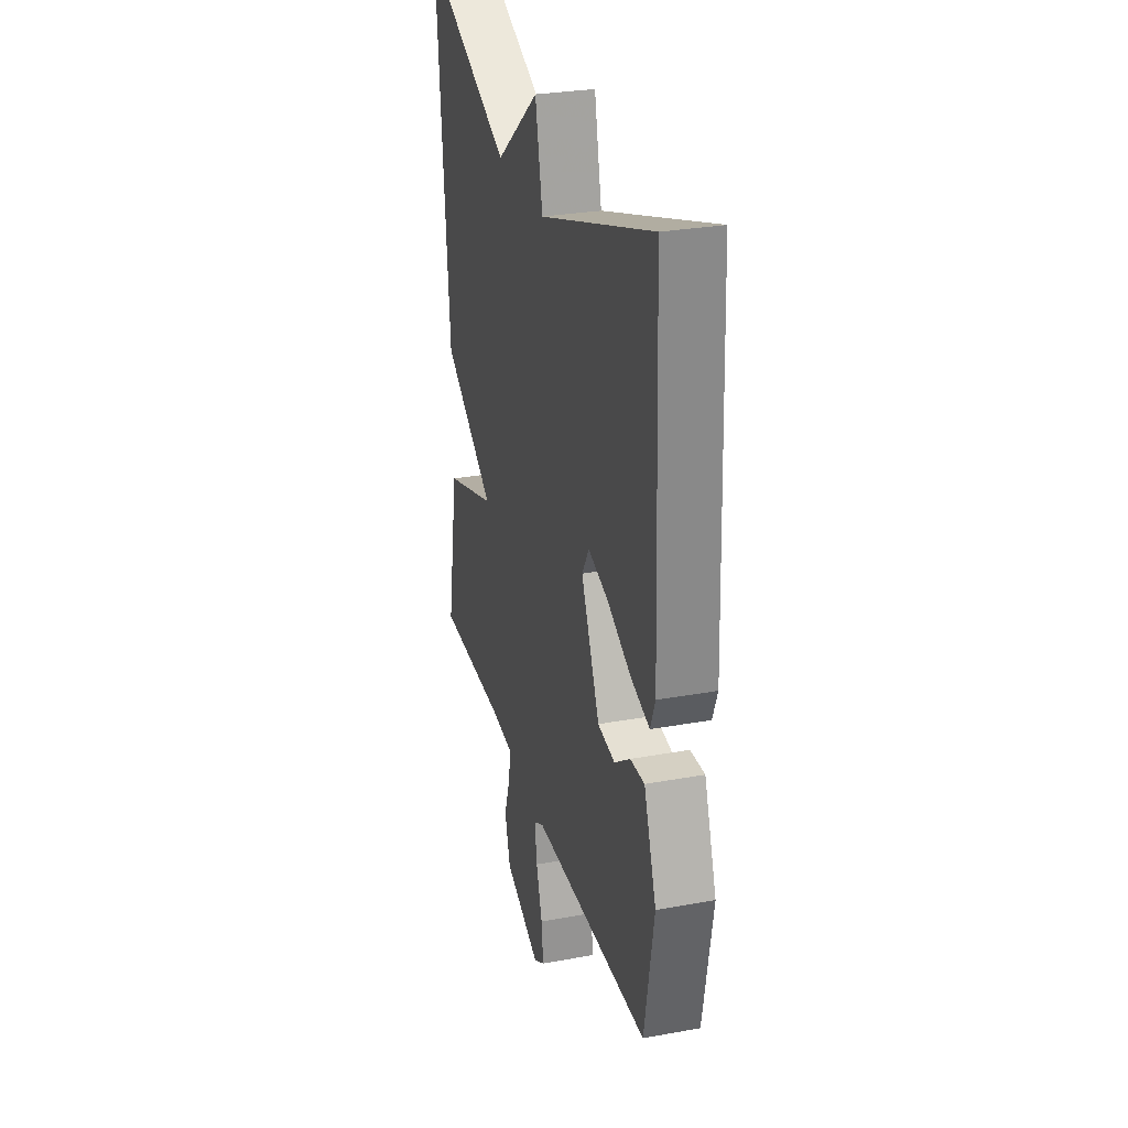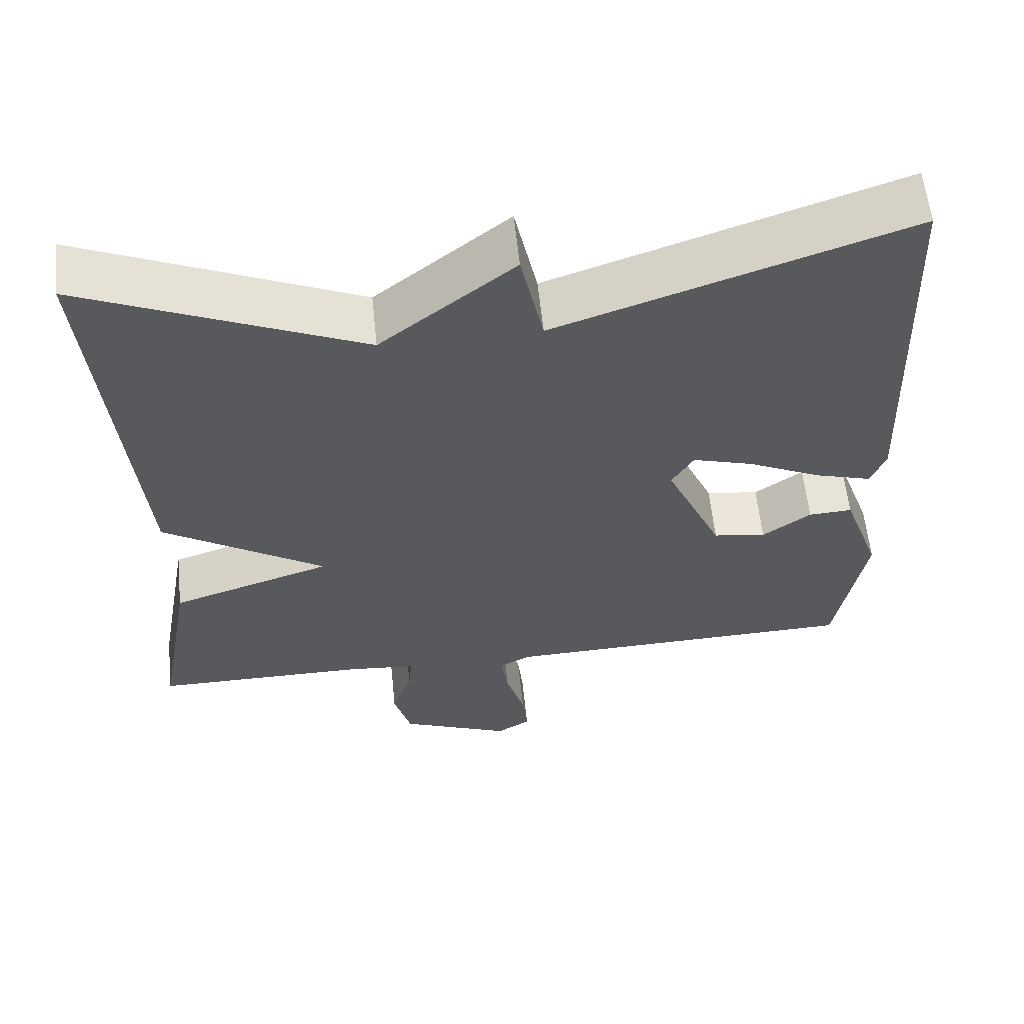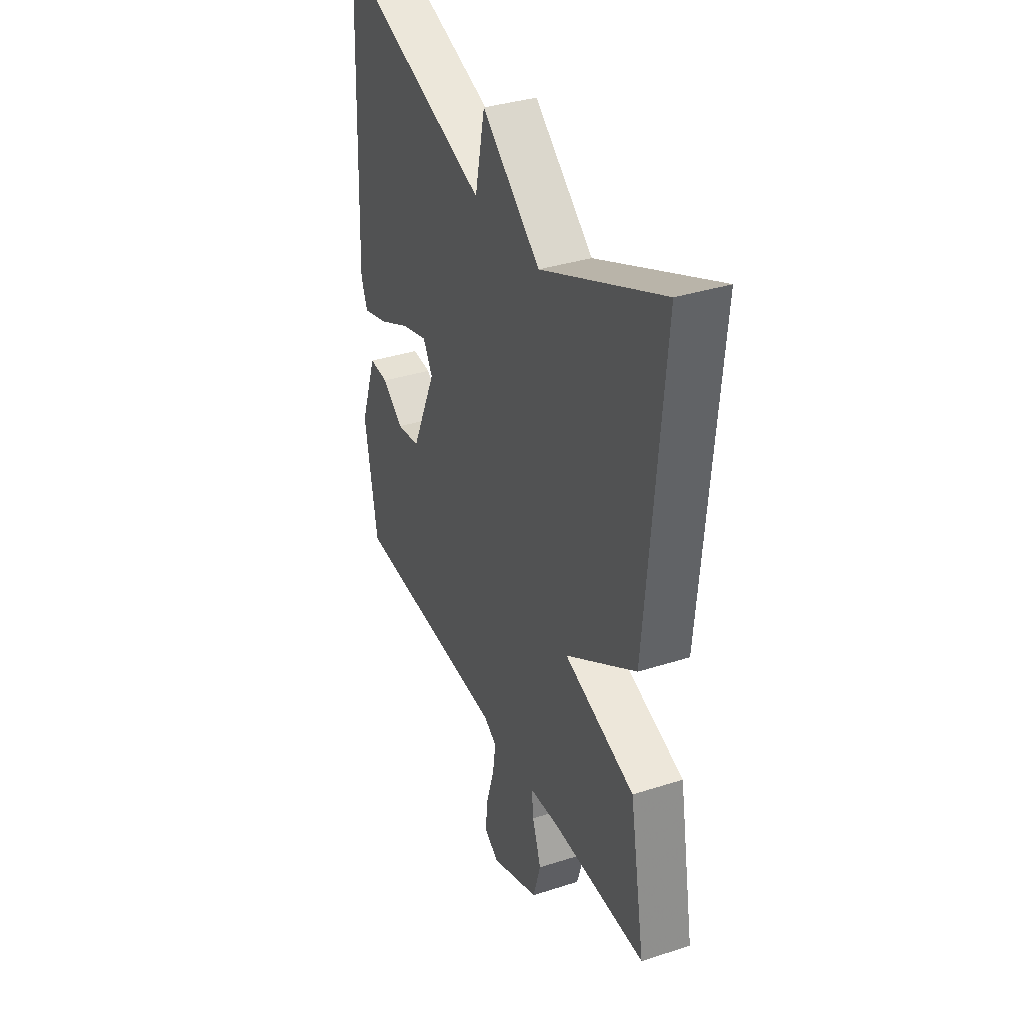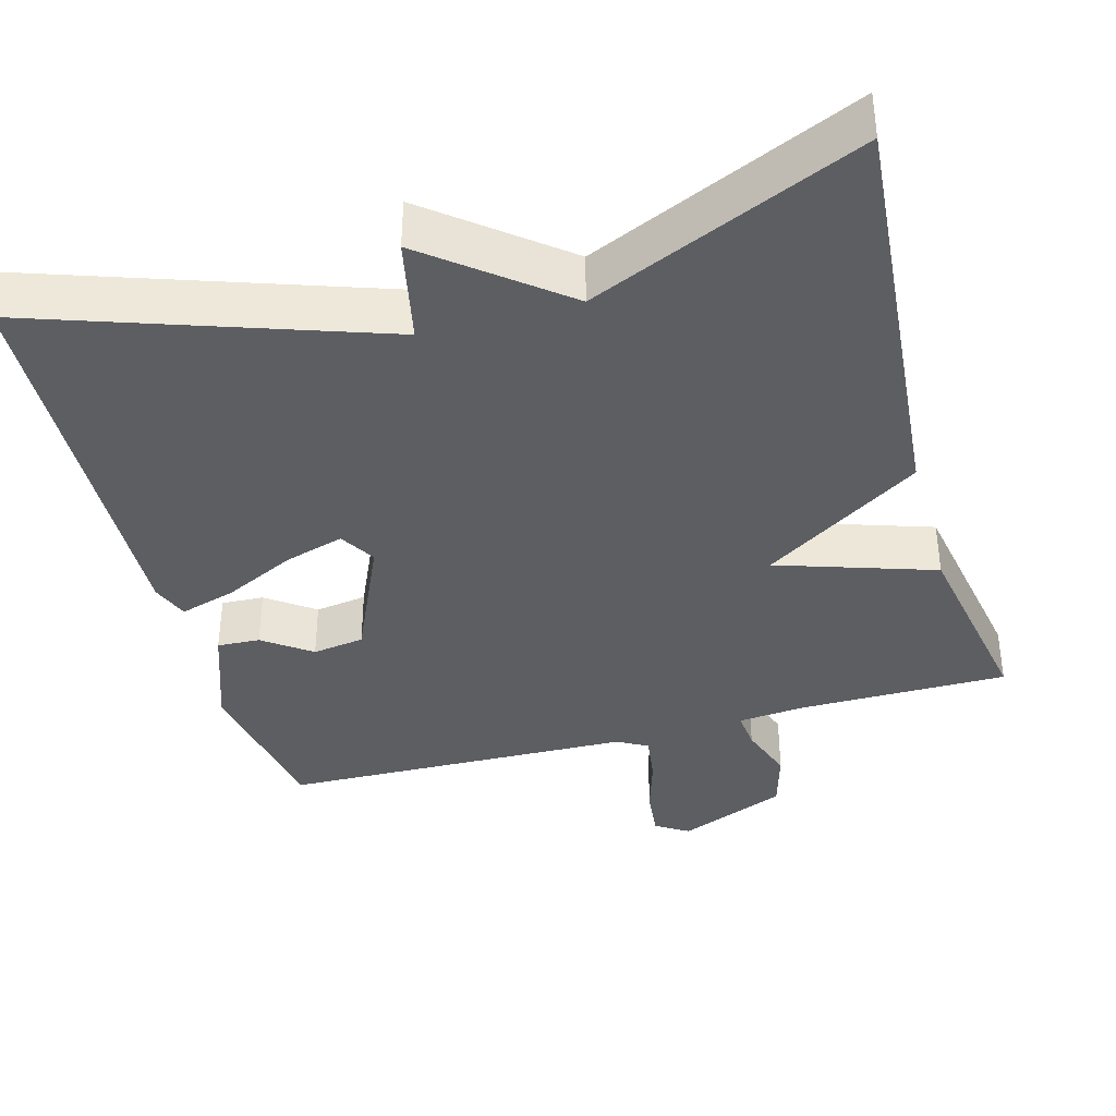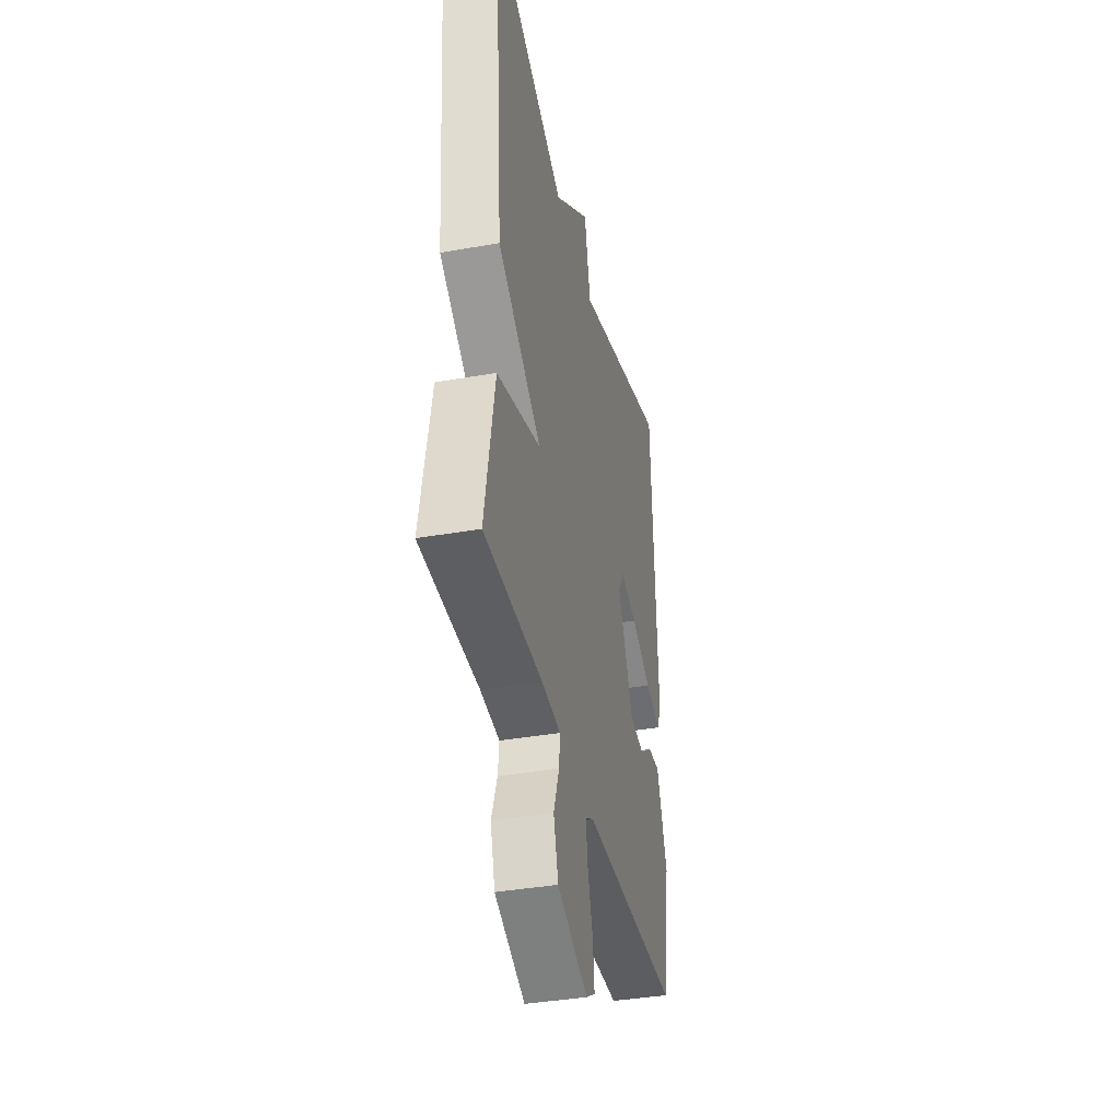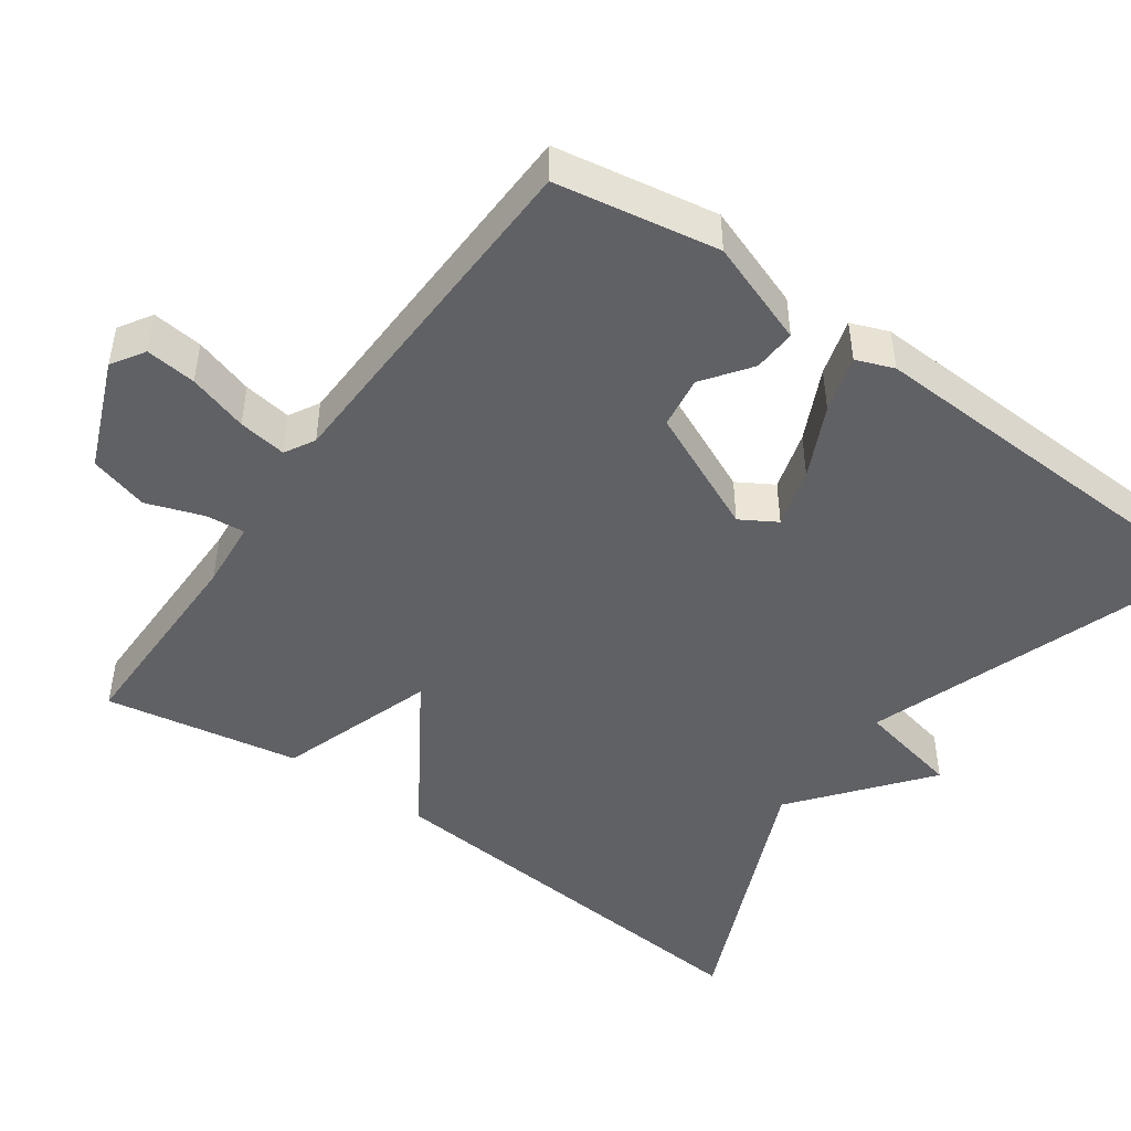
<metadata>
{"format":"obj","ext":"obj","renderer":"f3d","projection":"perspective","resolution":1024,"background":"white","views":[{"elev":29.3,"azim":-105.1,"up":"+Z"},{"elev":59.6,"azim":174.1,"up":"+Z"},{"elev":36.0,"azim":67.2,"up":"+Z"},{"elev":-38.0,"azim":15.5,"up":"+Y"},{"elev":-38.3,"azim":102.6,"up":"+Z"},{"elev":-47.1,"azim":-125.5,"up":"+Y"}]}
</metadata>
<code>
v -0.5 0.07 0.5
v -0.053 0.07 0.346
v -0.024 0.07 0.482
v 0.147 0.07 0.346
v 0.5 0.07 0.5
v 0.454 0.07 -0.045
v 0.248 0.07 -0.177
v 0.454 0.07 -0.245
v 0.5 0.07 -0.5
v 0.227 0.07 -0.5
v 0.138 0.07 -0.508
v 0.143 0.07 -0.559
v 0.169 0.07 -0.633
v 0.147 0.07 -0.71
v 0.004 0.07 -0.769
v -0.039 0.07 -0.742
v -0.032 0.07 -0.676
v -0.008 0.07 -0.598
v 0.001 0.07 -0.535
v -0.038 0.07 -0.513
v -0.5 0.07 -0.5
v -0.537 0.07 -0.288
v -0.488 0.07 -0.152
v -0.432 0.07 -0.155
v -0.37 0.07 -0.2
v -0.302 0.07 -0.19
v -0.229 0.07 -0.028
v -0.257 0.07 0.019
v -0.335 0.07 -0.004
v -0.429 0.07 -0.049
v -0.503 0.07 -0.071
v -0.522 0.07 -0.022
v -0.5 0 0.5
v -0.053 0 0.346
v -0.024 0 0.482
v 0.147 0 0.346
v 0.5 0 0.5
v 0.454 0 -0.045
v 0.248 0 -0.177
v 0.454 0 -0.245
v 0.5 0 -0.5
v 0.227 0 -0.5
v 0.138 0 -0.508
v 0.143 0 -0.559
v 0.169 0 -0.633
v 0.147 0 -0.71
v 0.004 0 -0.769
v -0.039 0 -0.742
v -0.032 0 -0.676
v -0.008 0 -0.598
v 0.001 0 -0.535
v -0.038 0 -0.513
v -0.5 0 -0.5
v -0.537 0 -0.288
v -0.488 0 -0.152
v -0.432 0 -0.155
v -0.37 0 -0.2
v -0.302 0 -0.19
v -0.229 0 -0.028
v -0.257 0 0.019
v -0.335 0 -0.004
v -0.429 0 -0.049
v -0.503 0 -0.071
v -0.522 0 -0.022
f 32 1 2
f 31 32 2
f 30 31 2
f 29 30 2
f 28 29 2
f 27 28 2
f 26 27 2
f 23 24 25
f 22 23 25
f 21 22 25
f 20 21 25
f 19 20 25 26
f 16 17 18
f 15 16 18
f 14 15 18
f 13 14 18
f 12 13 18
f 11 12 18 19
f 7 8 9 10
f 7 10 11
f 4 5 6 7
f 7 11 19
f 4 7 19
f 3 4 19
f 2 3 19
f 2 19 26
f 34 33 64
f 34 64 63
f 34 63 62
f 34 62 61
f 34 61 60
f 34 60 59
f 34 59 58
f 57 56 55
f 57 55 54
f 57 54 53
f 57 53 52
f 58 57 52 51
f 50 49 48
f 50 48 47
f 50 47 46
f 50 46 45
f 50 45 44
f 51 50 44 43
f 42 41 40 39
f 43 42 39
f 39 38 37 36
f 51 43 39
f 51 39 36
f 51 36 35
f 51 35 34
f 58 51 34
f 1 33 34 2
f 2 34 35 3
f 3 35 36 4
f 4 36 37 5
f 5 37 38 6
f 6 38 39 7
f 7 39 40 8
f 8 40 41 9
f 9 41 42 10
f 10 42 43 11
f 11 43 44 12
f 12 44 45 13
f 13 45 46 14
f 14 46 47 15
f 15 47 48 16
f 16 48 49 17
f 17 49 50 18
f 18 50 51 19
f 19 51 52 20
f 20 52 53 21
f 21 53 54 22
f 22 54 55 23
f 23 55 56 24
f 24 56 57 25
f 25 57 58 26
f 26 58 59 27
f 27 59 60 28
f 28 60 61 29
f 29 61 62 30
f 30 62 63 31
f 31 63 64 32
f 32 64 33 1

</code>
